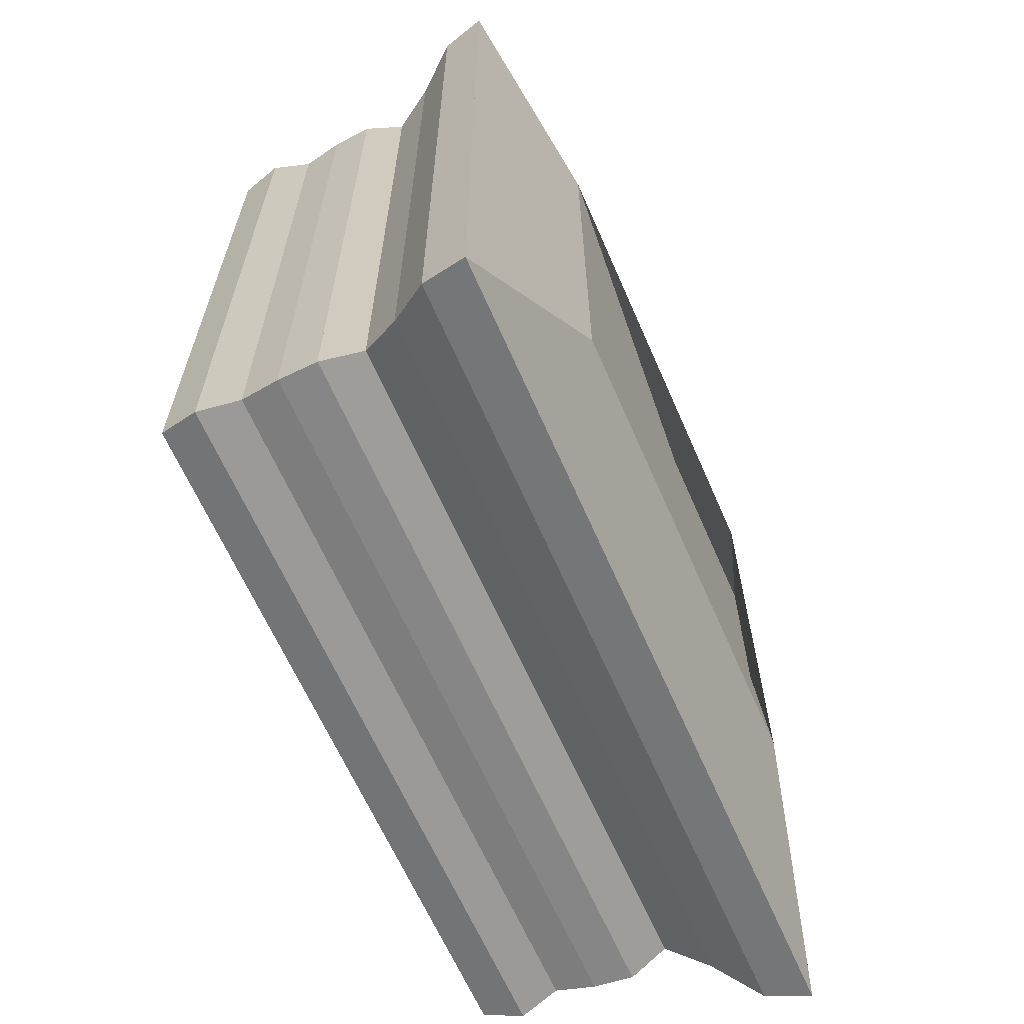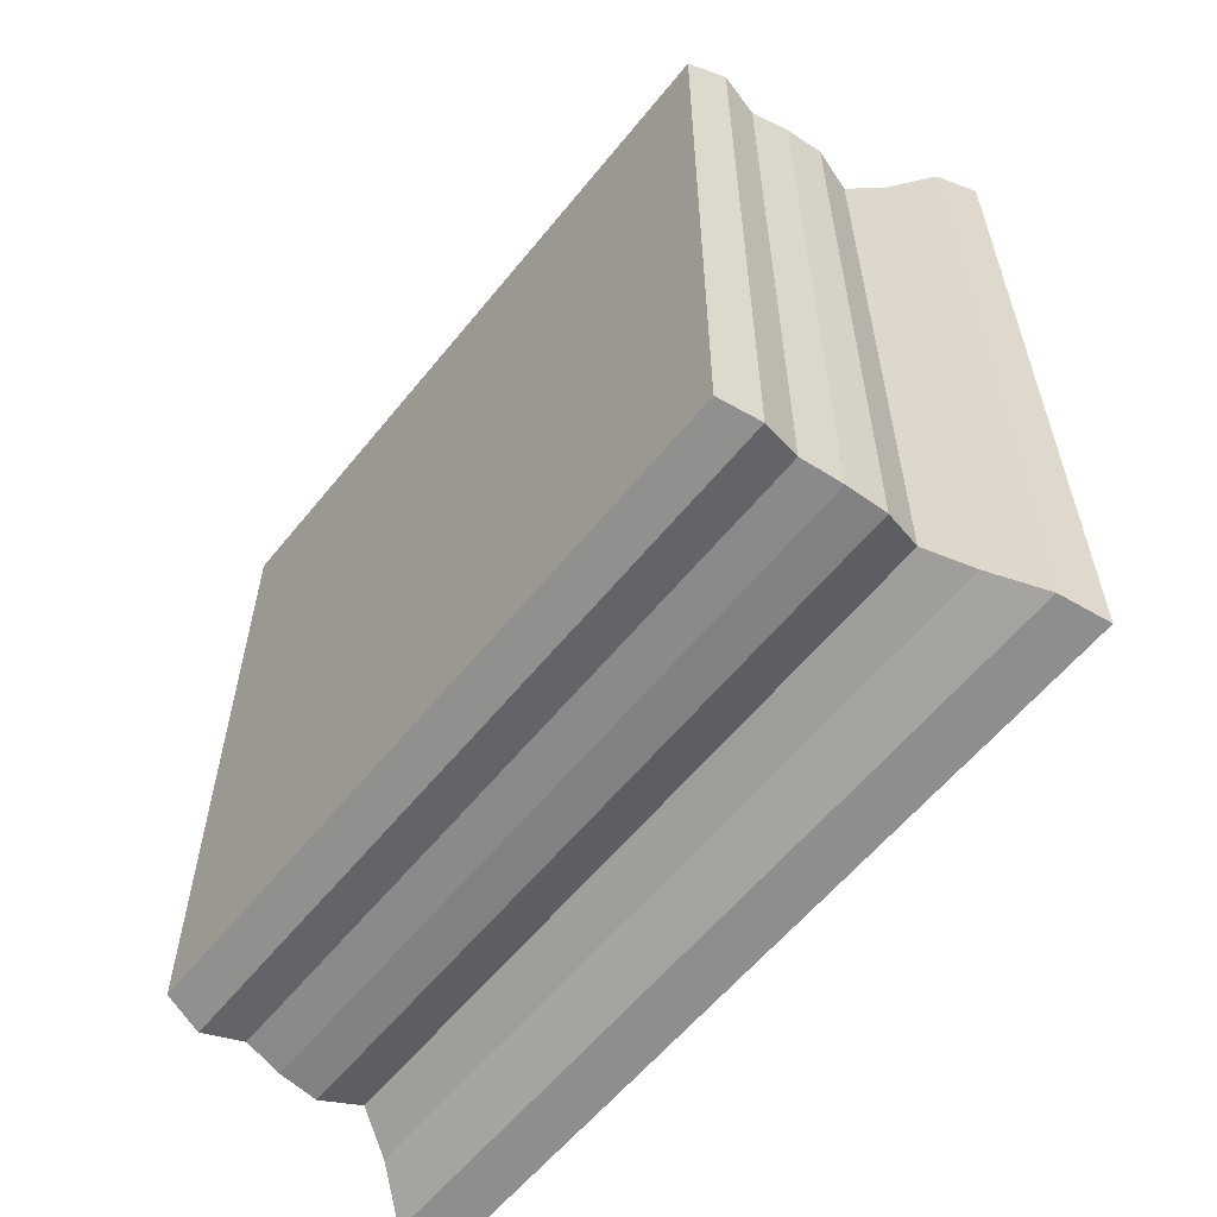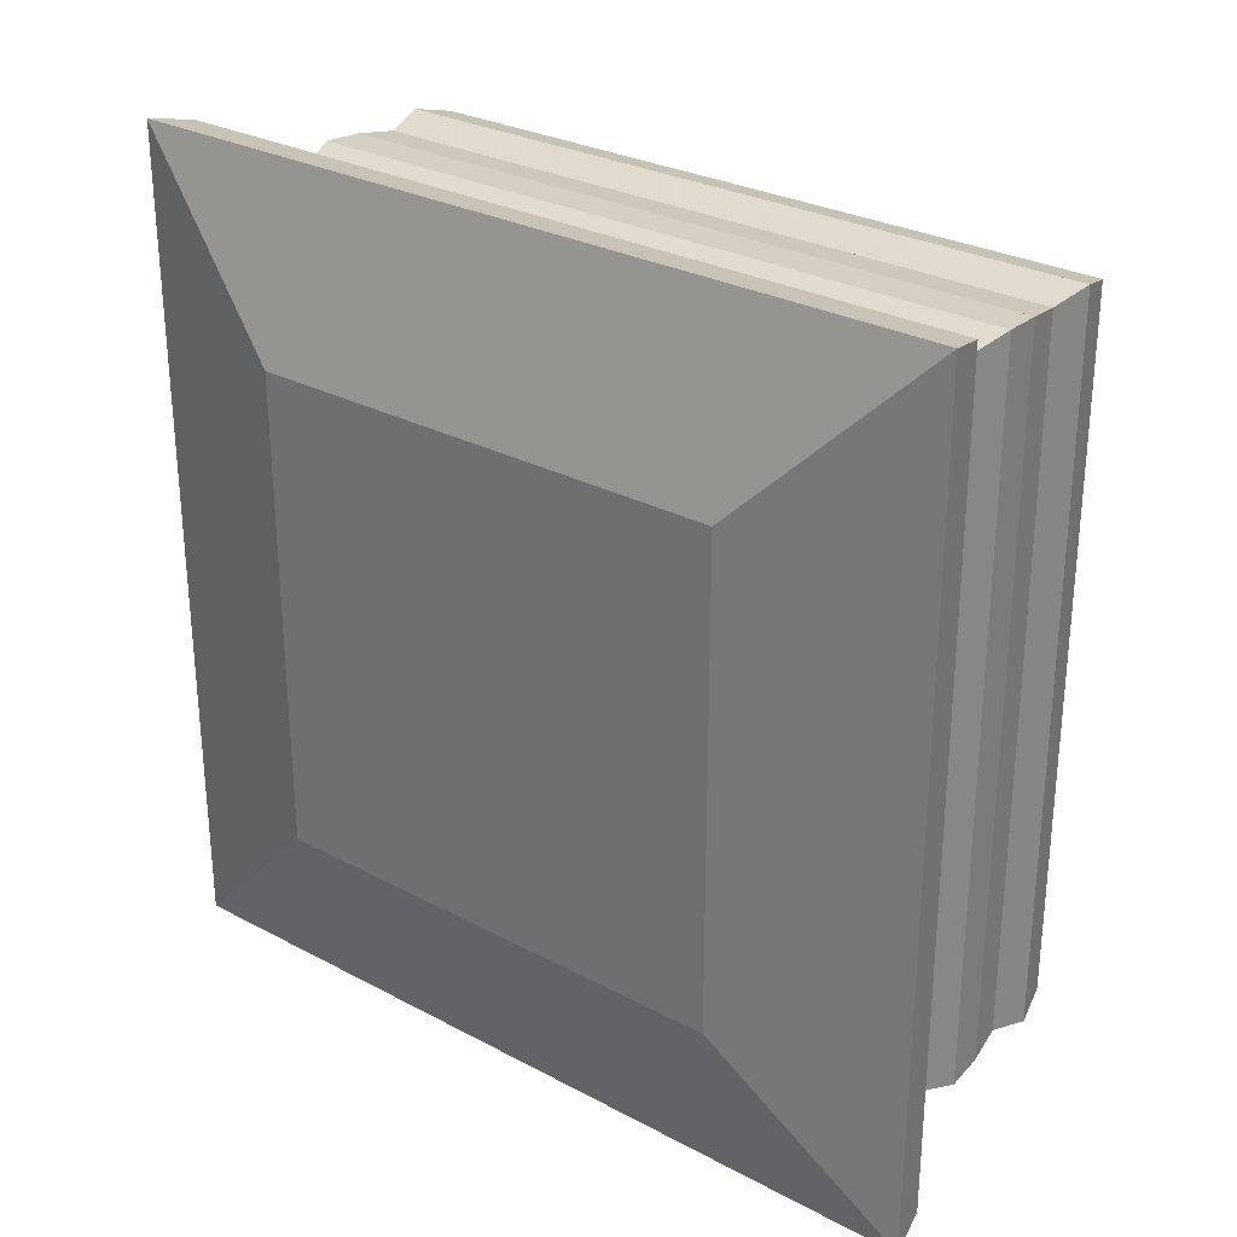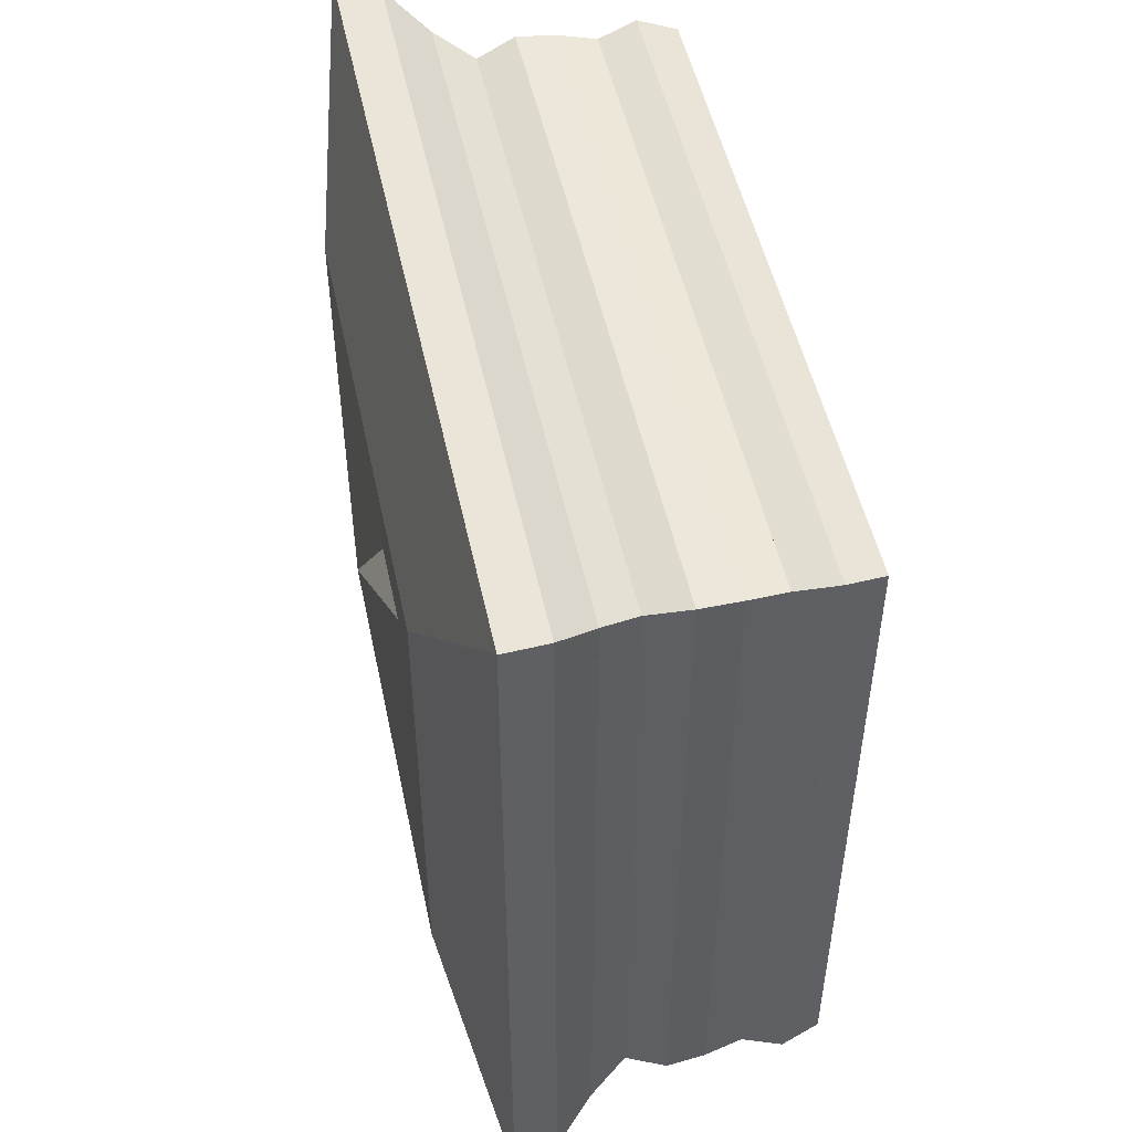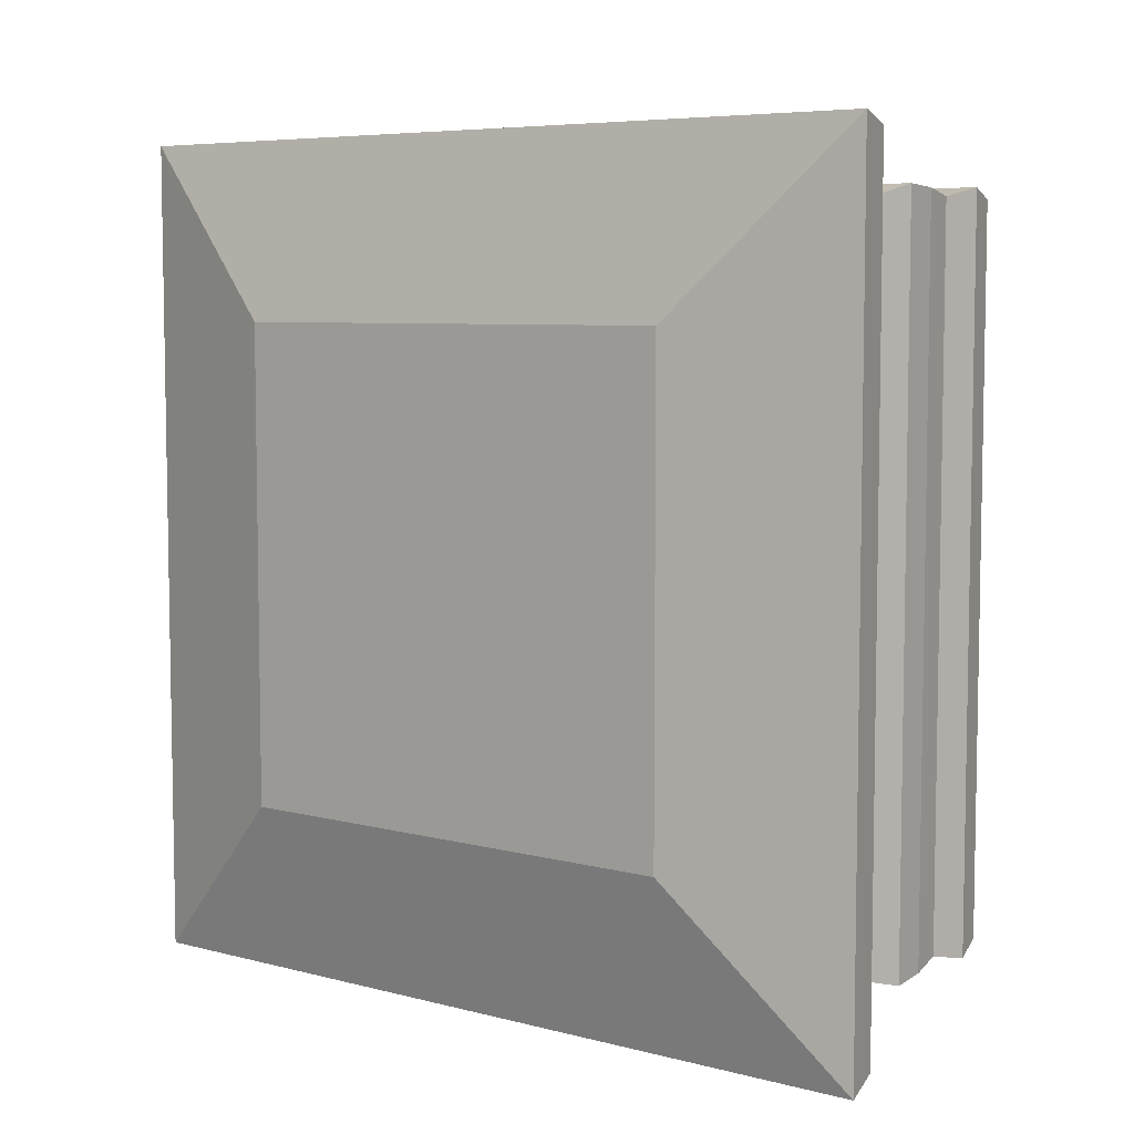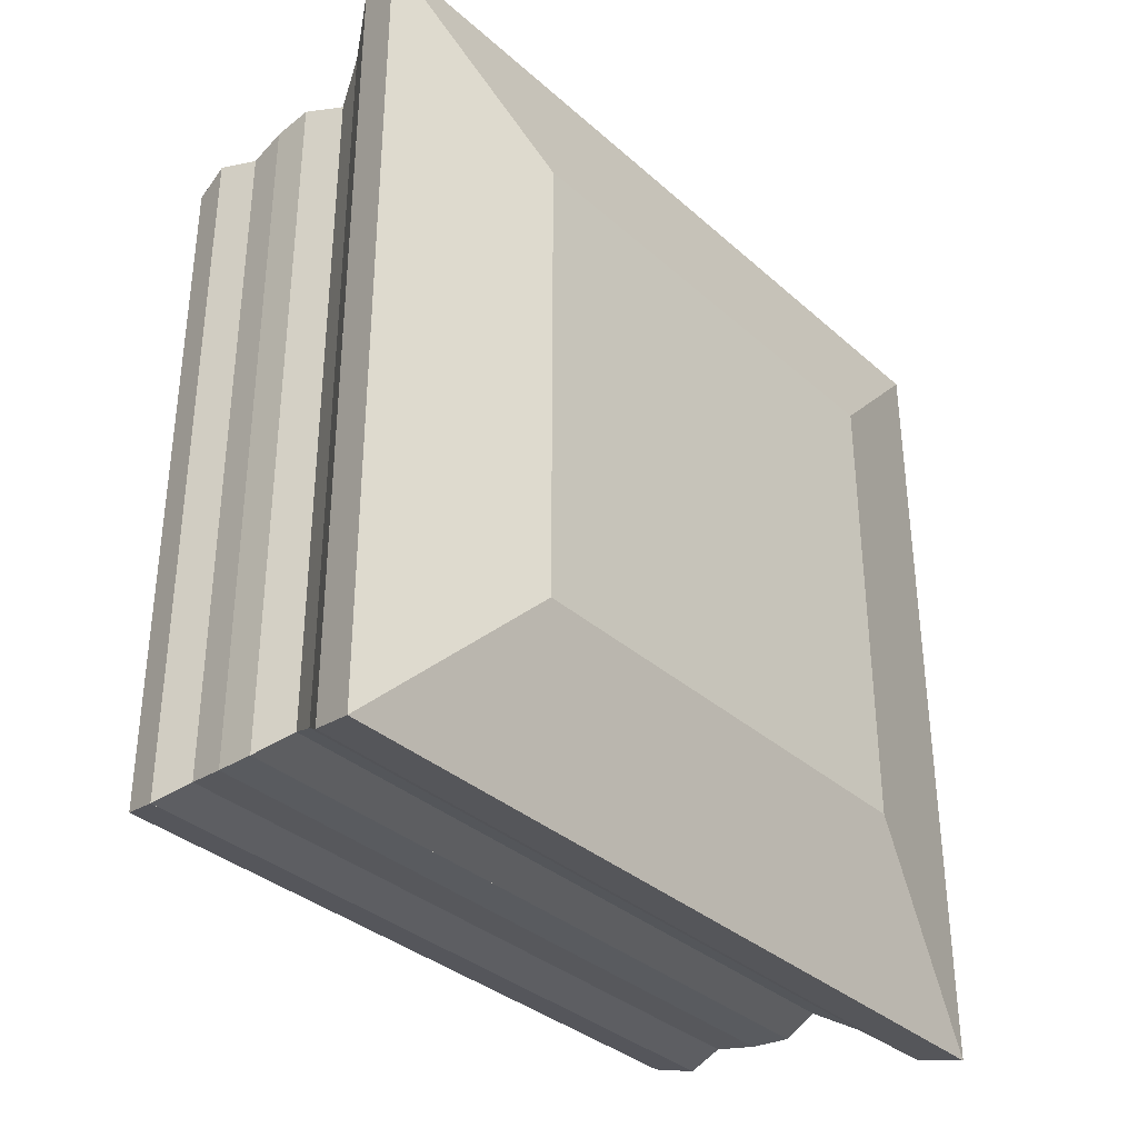
<metadata>
{"format":"obj","ext":"obj","renderer":"f3d","projection":"perspective","resolution":1024,"background":"white","views":[{"elev":-64.1,"azim":-156.4,"up":"+Y"},{"elev":-58.9,"azim":141.4,"up":"+Z"},{"elev":28.5,"azim":-51.4,"up":"+Y"},{"elev":49.9,"azim":-11.9,"up":"+Z"},{"elev":6.4,"azim":-52.3,"up":"+Y"},{"elev":-34.9,"azim":-139.4,"up":"+Y"}]}
</metadata>
<code>
v 0 -1 -1
v 0 -1 1
v 0 1 1
v 0 1 -1
v 0.1932 -1.738 -1.738
v 0.1932 -1.738 1.738
v 0.1932 1.738 1.738
v 0.1932 1.738 -1.738
v 0.3815 -1.695 -1.695
v 0.3815 -1.695 1.695
v 0.3815 1.695 1.695
v 0.3815 1.695 -1.695
v 0.5552 -1.563 -1.563
v 0.5552 -1.563 1.563
v 0.5552 1.563 1.563
v 0.5552 1.563 -1.563
v 0.7187 -1.471 -1.471
v 0.7187 -1.471 1.471
v 0.7187 1.471 1.471
v 0.7187 1.471 -1.471
v 0.8874 -1.519 -1.519
v 0.8874 -1.519 1.519
v 0.8874 1.519 1.519
v 0.8874 1.519 -1.519
v 1.055 -1.508 -1.508
v 1.055 -1.508 1.508
v 1.055 1.508 1.508
v 1.055 1.508 -1.508
v 1.22 -1.482 -1.482
v 1.22 -1.482 1.482
v 1.22 1.482 1.482
v 1.22 1.482 -1.482
v 1.389 -1.521 -1.521
v 1.389 -1.521 1.521
v 1.389 1.521 1.521
v 1.389 1.521 -1.521
v 1.553 -1.48 -1.48
v 1.553 -1.48 1.48
v 1.553 1.48 1.48
v 1.553 1.48 -1.48
f 1 2 4 5
f 5 6 7 8
f 5 6 2 1
f 6 7 3 2
f 7 8 4 3
f 8 5 1 4
f 9 10 11 12
f 9 10 6 5
f 10 11 7 6
f 11 12 8 7
f 12 9 5 8
f 13 14 15 16
f 13 14 10 9
f 14 15 11 10
f 15 16 12 11
f 16 13 9 12
f 17 18 19 20
f 17 18 14 13
f 18 19 15 14
f 19 20 16 15
f 20 17 13 16
f 21 22 23 24
f 21 22 18 17
f 22 23 19 18
f 23 24 20 19
f 24 21 17 20
f 25 26 27 28
f 25 26 22 21
f 26 27 23 22
f 27 28 24 23
f 28 25 21 24
f 29 30 31 32
f 29 30 26 25
f 30 31 27 26
f 31 32 28 27
f 32 29 25 28
f 33 34 35 36
f 33 34 30 29
f 34 35 31 30
f 35 36 32 31
f 36 33 29 32
f 37 38 39 40
f 37 38 34 33
f 38 39 35 34
f 39 40 36 35
f 40 37 33 36

</code>
